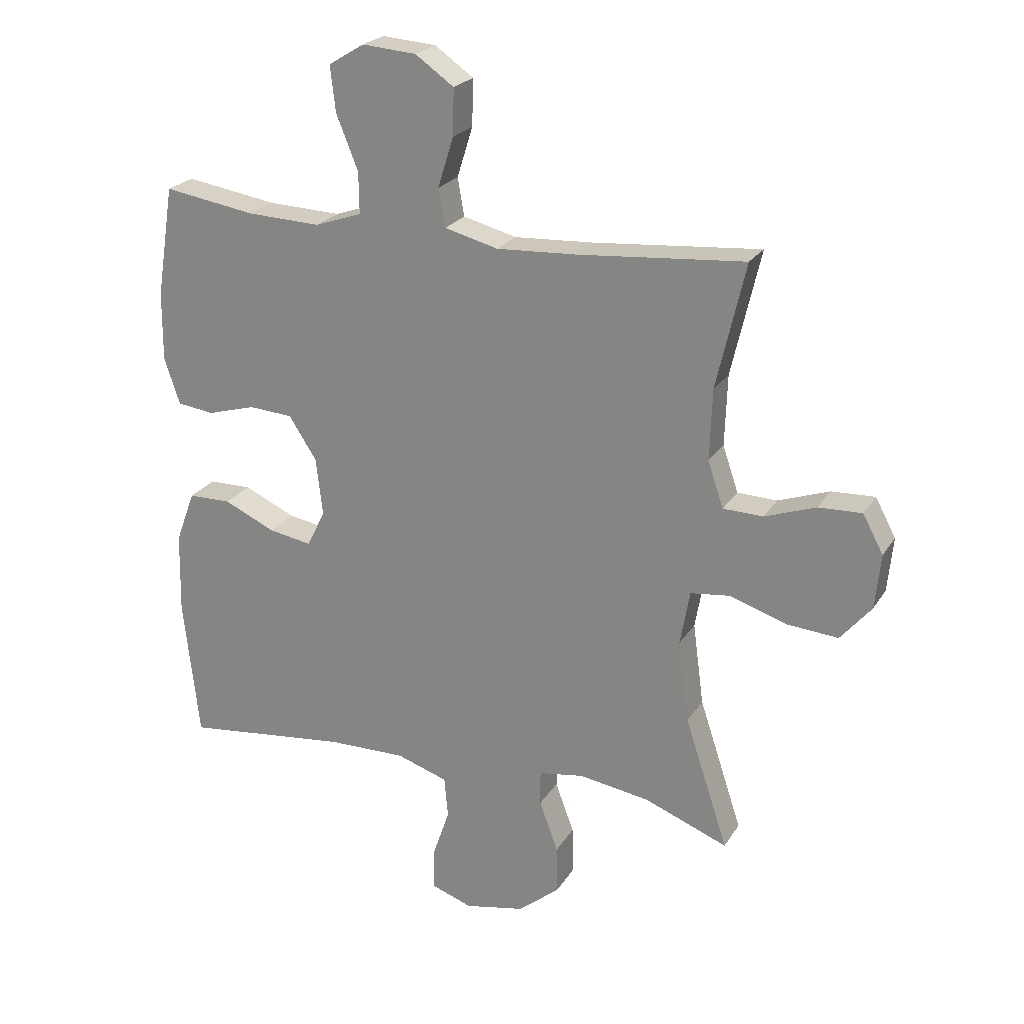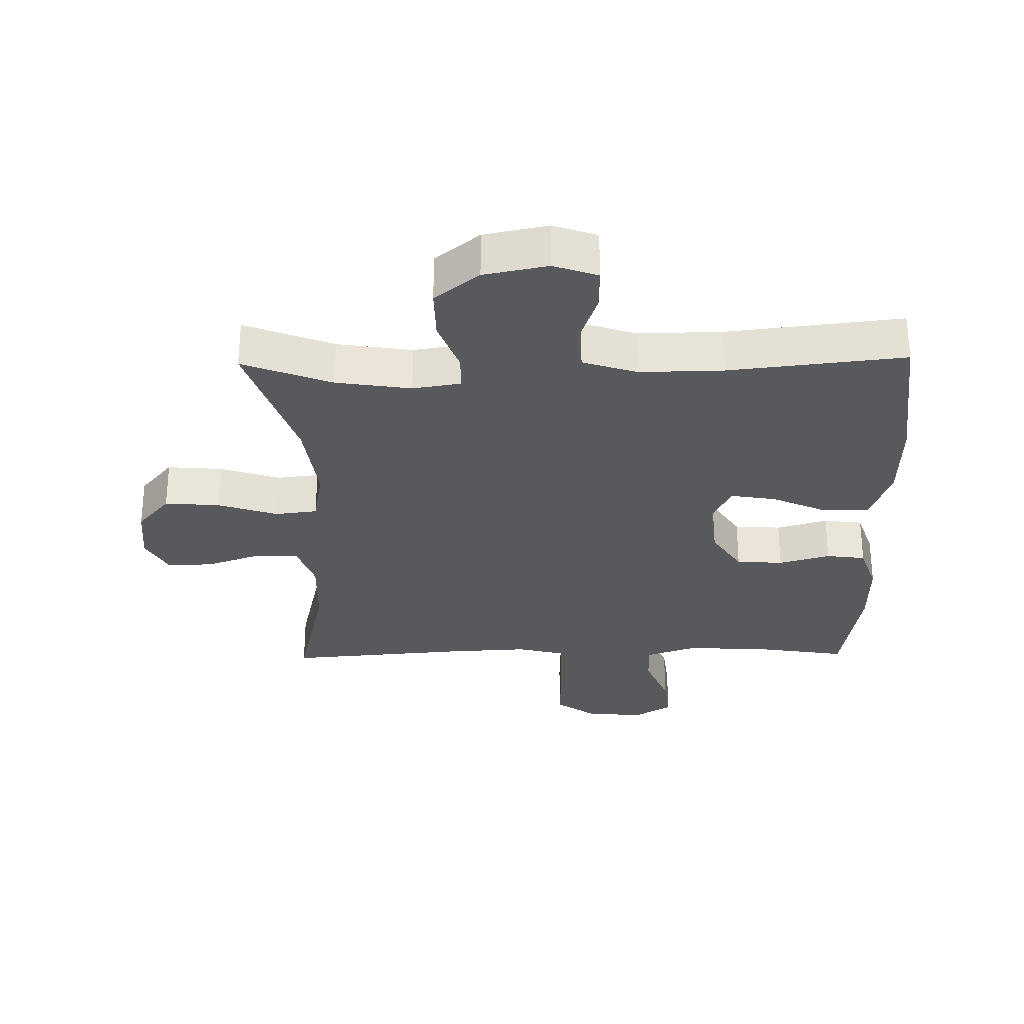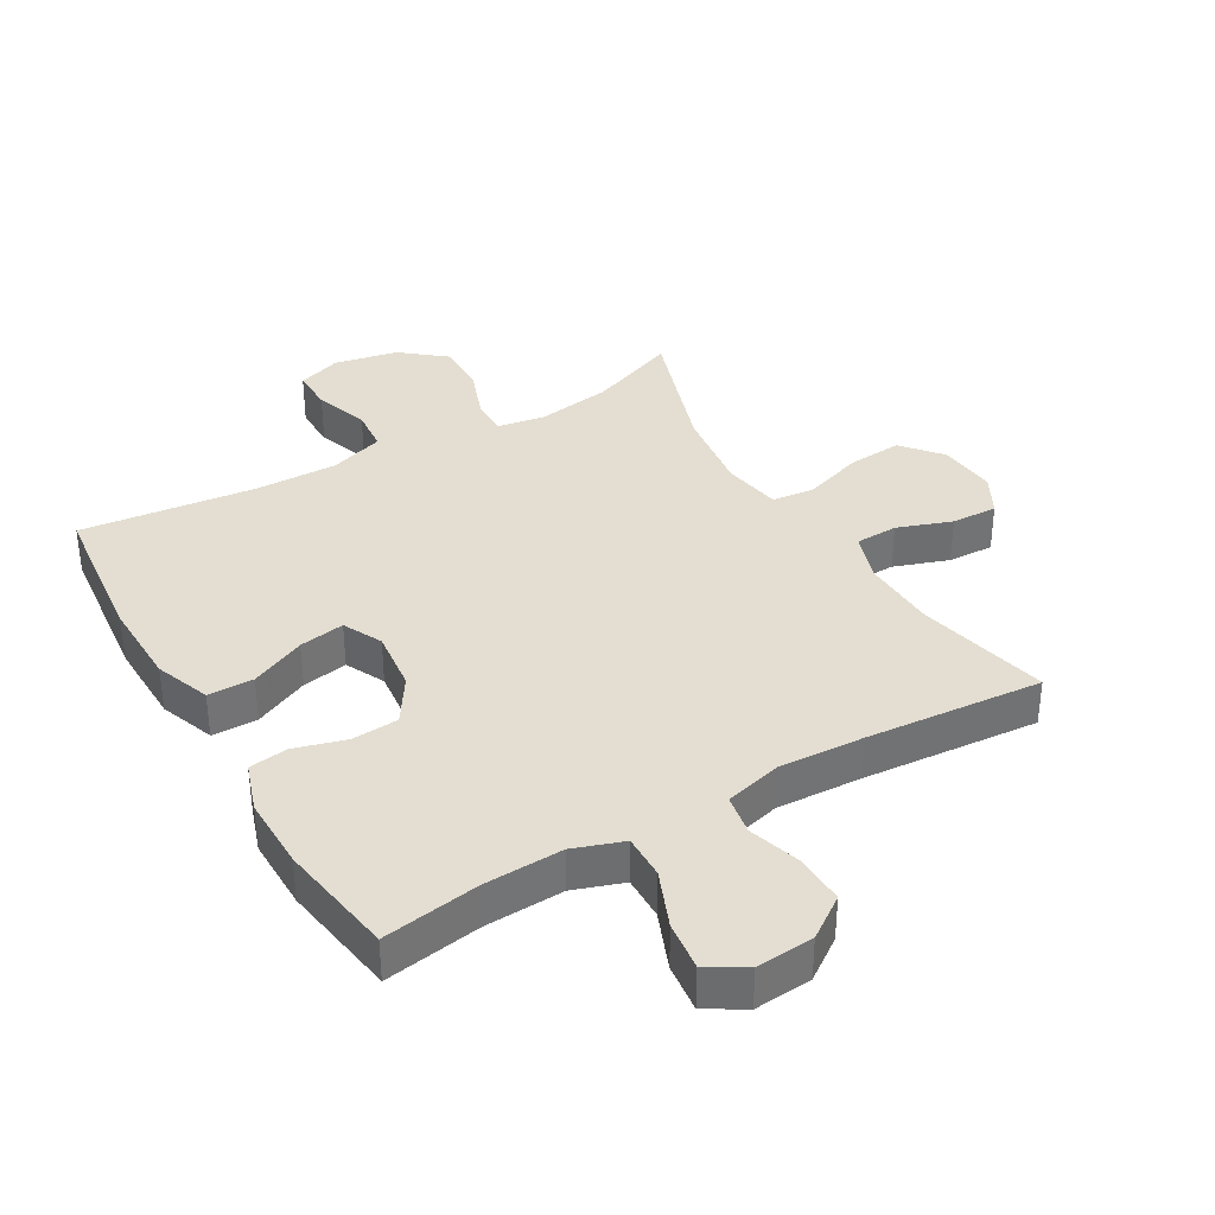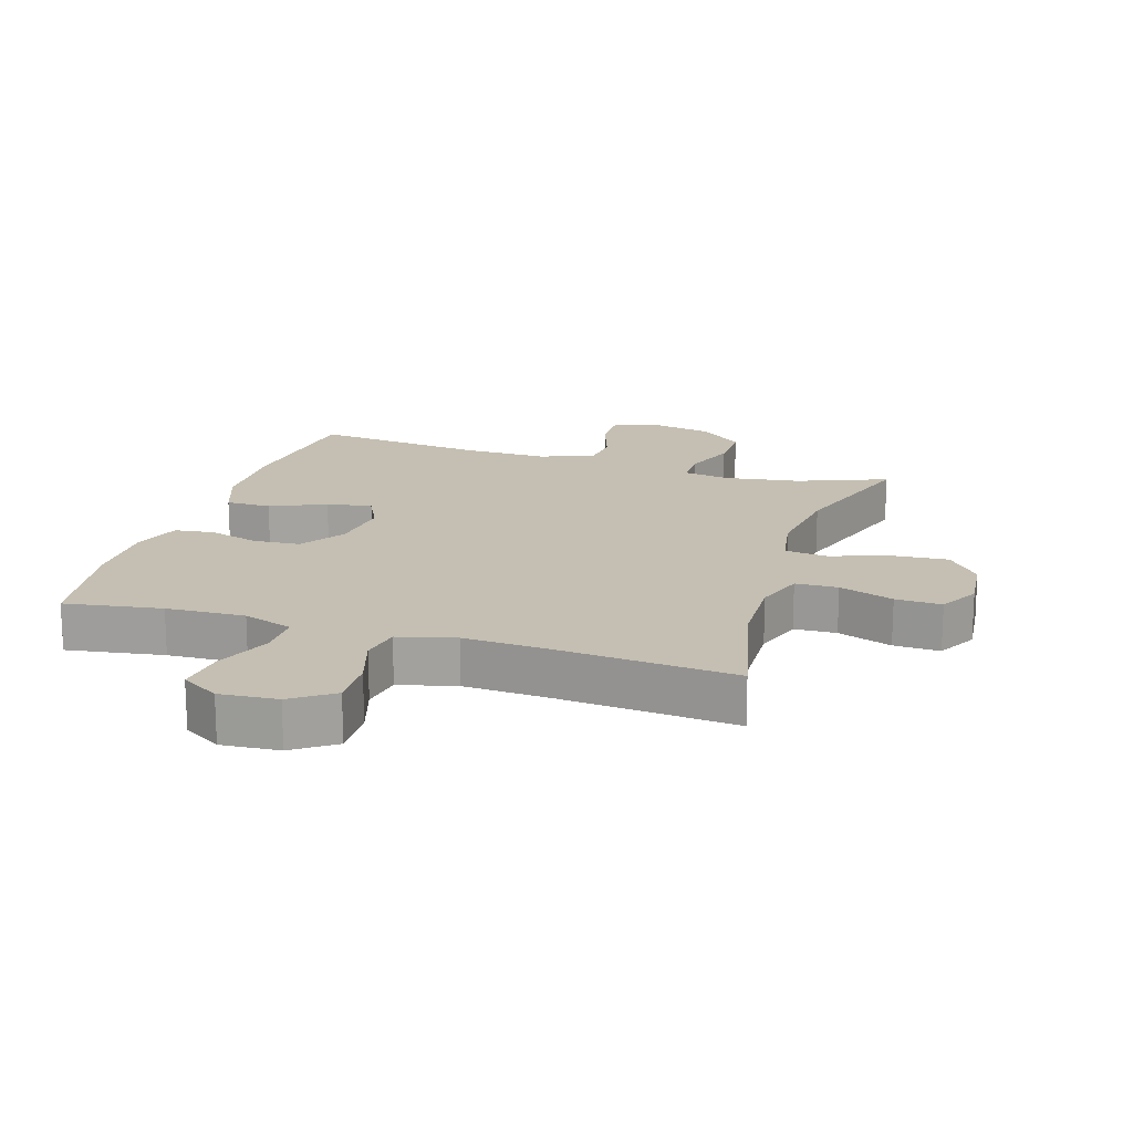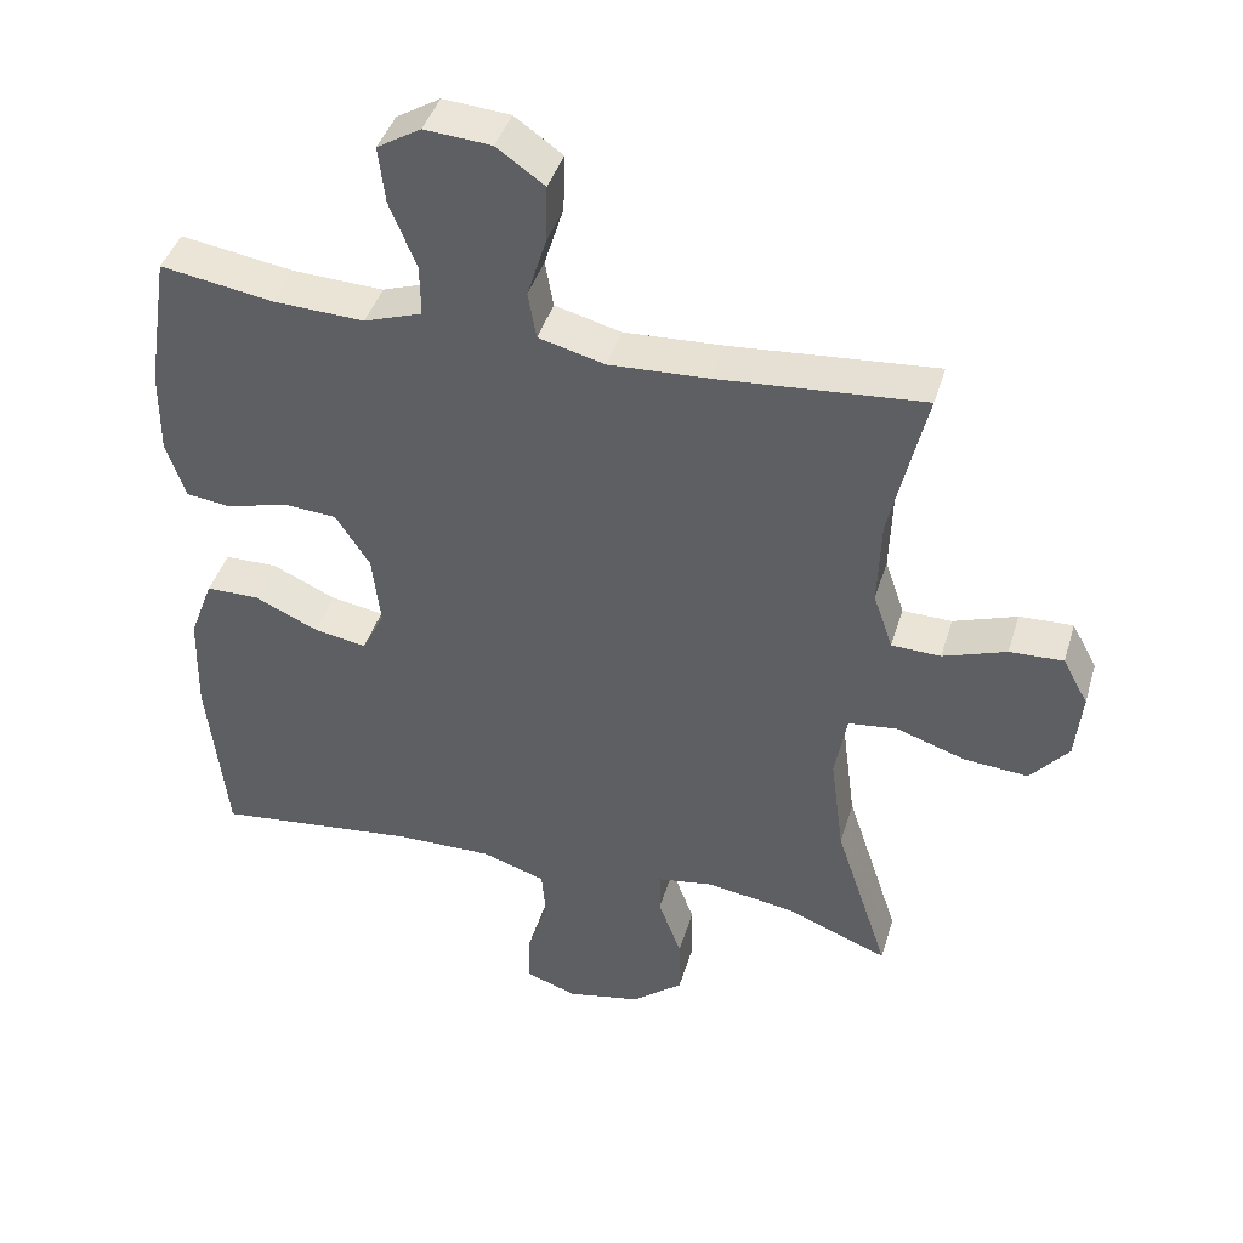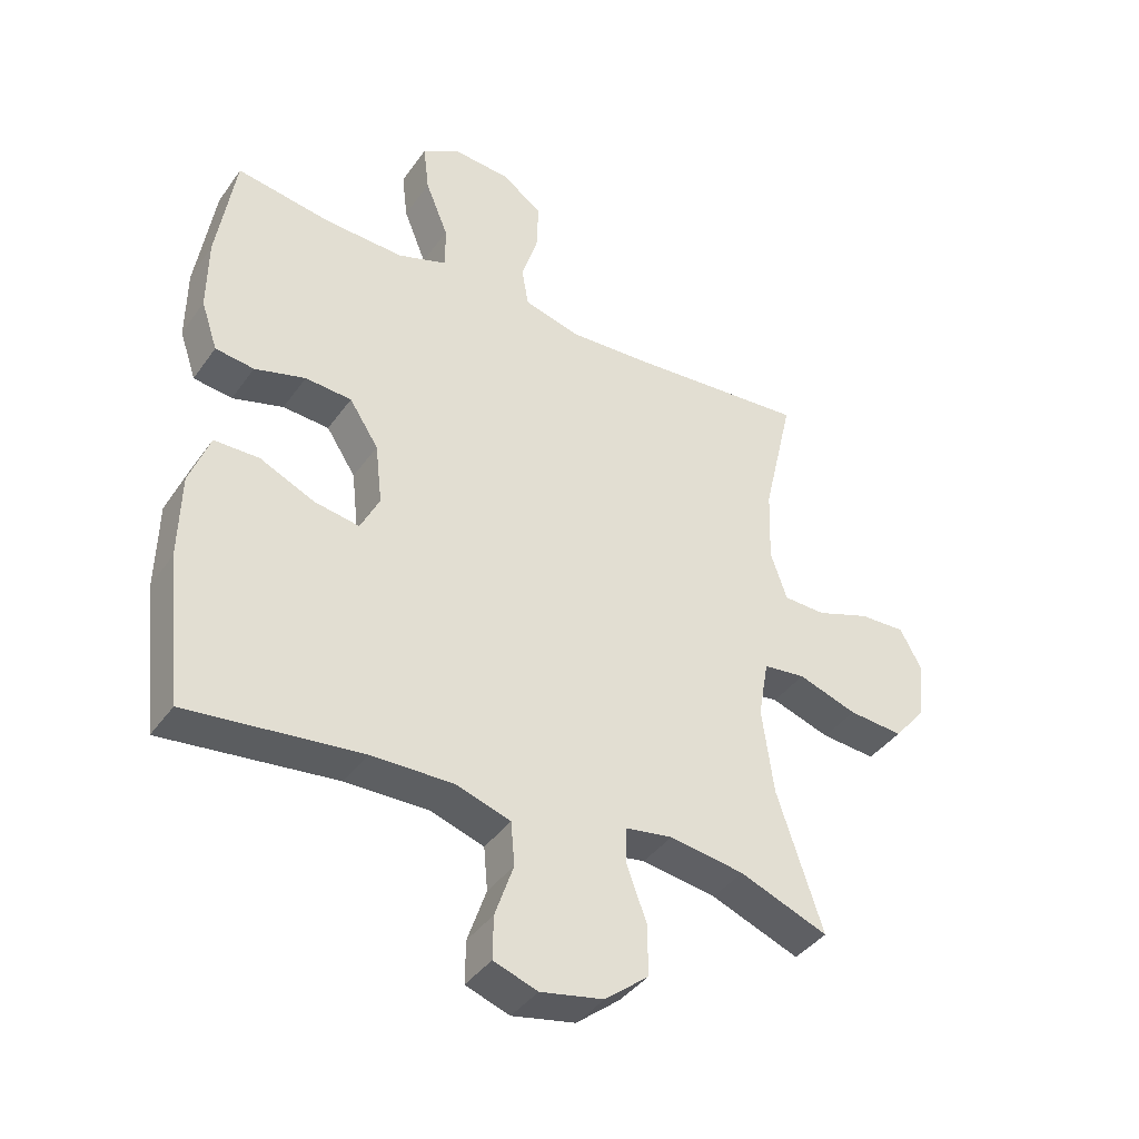
<metadata>
{"format":"obj","ext":"obj","renderer":"f3d","projection":"perspective","resolution":1024,"background":"white","views":[{"elev":23.1,"azim":24.1,"up":"+Z"},{"elev":-29.7,"azim":-179.0,"up":"+Y"},{"elev":36.3,"azim":-30.2,"up":"+Y"},{"elev":17.6,"azim":17.4,"up":"+Y"},{"elev":42.2,"azim":16.4,"up":"+Z"},{"elev":-40.1,"azim":-31.9,"up":"+Z"}]}
</metadata>
<code>
v -0.5 0.07 -0.5
v -0.526 0.07 -0.265
v -0.523 0.07 -0.13
v -0.491 0.07 -0.044
v -0.42 0.07 -0.043
v -0.334 0.07 -0.082
v -0.263 0.07 -0.094
v -0.233 0.07 -0.033
v -0.244 0.07 0.063
v -0.29 0.07 0.134
v -0.363 0.07 0.139
v -0.443 0.07 0.116
v -0.504 0.07 0.124
v -0.53 0.07 0.201
v -0.529 0.07 0.316
v -0.5 0.07 0.5
v -0.349 0.07 0.476
v -0.226 0.07 0.471
v -0.148 0.07 0.498
v -0.149 0.07 0.567
v -0.185 0.07 0.656
v -0.194 0.07 0.732
v -0.135 0.07 0.768
v -0.045 0.07 0.761
v 0.019 0.07 0.716
v 0.017 0.07 0.639
v -0.009 0.07 0.556
v 0.002 0.07 0.493
v 0.091 0.07 0.47
v 0.224 0.07 0.477
v 0.5 0.07 0.5
v 0.452 0.07 0.293
v 0.448 0.07 0.175
v 0.474 0.07 0.099
v 0.54 0.07 0.097
v 0.625 0.07 0.127
v 0.697 0.07 0.13
v 0.731 0.07 0.067
v 0.722 0.07 -0.024
v 0.671 0.07 -0.085
v 0.585 0.07 -0.078
v 0.492 0.07 -0.047
v 0.426 0.07 -0.055
v 0.41 0.07 -0.146
v 0.428 0.07 -0.282
v 0.5 0.07 -0.5
v 0.361 0.07 -0.446
v 0.244 0.07 -0.428
v 0.169 0.07 -0.44
v 0.169 0.07 -0.498
v 0.2 0.07 -0.582
v 0.201 0.07 -0.663
v 0.132 0.07 -0.719
v 0.033 0.07 -0.739
v -0.036 0.07 -0.715
v -0.035 0.07 -0.648
v -0.006 0.07 -0.563
v -0.012 0.07 -0.495
v -0.097 0.07 -0.467
v -0.227 0.07 -0.469
v -0.5 0 -0.5
v -0.526 0 -0.265
v -0.523 0 -0.13
v -0.491 0 -0.044
v -0.42 0 -0.043
v -0.334 0 -0.082
v -0.263 0 -0.094
v -0.233 0 -0.033
v -0.244 0 0.063
v -0.29 0 0.134
v -0.363 0 0.139
v -0.443 0 0.116
v -0.504 0 0.124
v -0.53 0 0.201
v -0.529 0 0.316
v -0.5 0 0.5
v -0.349 0 0.476
v -0.226 0 0.471
v -0.148 0 0.498
v -0.149 0 0.567
v -0.185 0 0.656
v -0.194 0 0.732
v -0.135 0 0.768
v -0.045 0 0.761
v 0.019 0 0.716
v 0.017 0 0.639
v -0.009 0 0.556
v 0.002 0 0.493
v 0.091 0 0.47
v 0.224 0 0.477
v 0.5 0 0.5
v 0.452 0 0.293
v 0.448 0 0.175
v 0.474 0 0.099
v 0.54 0 0.097
v 0.625 0 0.127
v 0.697 0 0.13
v 0.731 0 0.067
v 0.722 0 -0.024
v 0.671 0 -0.085
v 0.585 0 -0.078
v 0.492 0 -0.047
v 0.426 0 -0.055
v 0.41 0 -0.146
v 0.428 0 -0.282
v 0.5 0 -0.5
v 0.361 0 -0.446
v 0.244 0 -0.428
v 0.169 0 -0.44
v 0.169 0 -0.498
v 0.2 0 -0.582
v 0.201 0 -0.663
v 0.132 0 -0.719
v 0.033 0 -0.739
v -0.036 0 -0.715
v -0.035 0 -0.648
v -0.006 0 -0.563
v -0.012 0 -0.495
v -0.097 0 -0.467
v -0.227 0 -0.469
f 54 55 56 57
f 54 57 58
f 53 54 58
f 50 51 52 53
f 49 50 53 58
f 45 46 47
f 44 45 47 48
f 43 44 48 49
f 39 40 41 42
f 37 38 39 42
f 35 36 37 42
f 34 35 42 43
f 33 34 43 49
f 30 31 32
f 29 30 32 33
f 28 29 33 49
f 24 25 26 27
f 24 27 28
f 23 24 28
f 20 21 22 23
f 19 20 23 28
f 18 19 28 49
f 14 15 16 17
f 11 12 13 14
f 10 11 14 17
f 9 10 17 18
f 3 4 5 6
f 3 6 7
f 60 1 2 3
f 59 60 3 7
f 8 9 18 49
f 49 58 59
f 7 8 49 59
f 117 116 115 114
f 118 117 114
f 118 114 113
f 113 112 111 110
f 118 113 110 109
f 107 106 105
f 108 107 105 104
f 109 108 104 103
f 102 101 100 99
f 102 99 98 97
f 102 97 96 95
f 103 102 95 94
f 109 103 94 93
f 92 91 90
f 93 92 90 89
f 109 93 89 88
f 87 86 85 84
f 88 87 84
f 88 84 83
f 83 82 81 80
f 88 83 80 79
f 109 88 79 78
f 77 76 75 74
f 74 73 72 71
f 77 74 71 70
f 78 77 70 69
f 66 65 64 63
f 67 66 63
f 63 62 61 120
f 67 63 120 119
f 109 78 69 68
f 119 118 109
f 119 109 68 67
f 1 61 62 2
f 2 62 63 3
f 3 63 64 4
f 4 64 65 5
f 5 65 66 6
f 6 66 67 7
f 7 67 68 8
f 8 68 69 9
f 9 69 70 10
f 10 70 71 11
f 11 71 72 12
f 12 72 73 13
f 13 73 74 14
f 14 74 75 15
f 15 75 76 16
f 16 76 77 17
f 17 77 78 18
f 18 78 79 19
f 19 79 80 20
f 20 80 81 21
f 21 81 82 22
f 22 82 83 23
f 23 83 84 24
f 24 84 85 25
f 25 85 86 26
f 26 86 87 27
f 27 87 88 28
f 28 88 89 29
f 29 89 90 30
f 30 90 91 31
f 31 91 92 32
f 32 92 93 33
f 33 93 94 34
f 34 94 95 35
f 35 95 96 36
f 36 96 97 37
f 37 97 98 38
f 38 98 99 39
f 39 99 100 40
f 40 100 101 41
f 41 101 102 42
f 42 102 103 43
f 43 103 104 44
f 44 104 105 45
f 45 105 106 46
f 46 106 107 47
f 47 107 108 48
f 48 108 109 49
f 49 109 110 50
f 50 110 111 51
f 51 111 112 52
f 52 112 113 53
f 53 113 114 54
f 54 114 115 55
f 55 115 116 56
f 56 116 117 57
f 57 117 118 58
f 58 118 119 59
f 59 119 120 60
f 60 120 61 1

</code>
